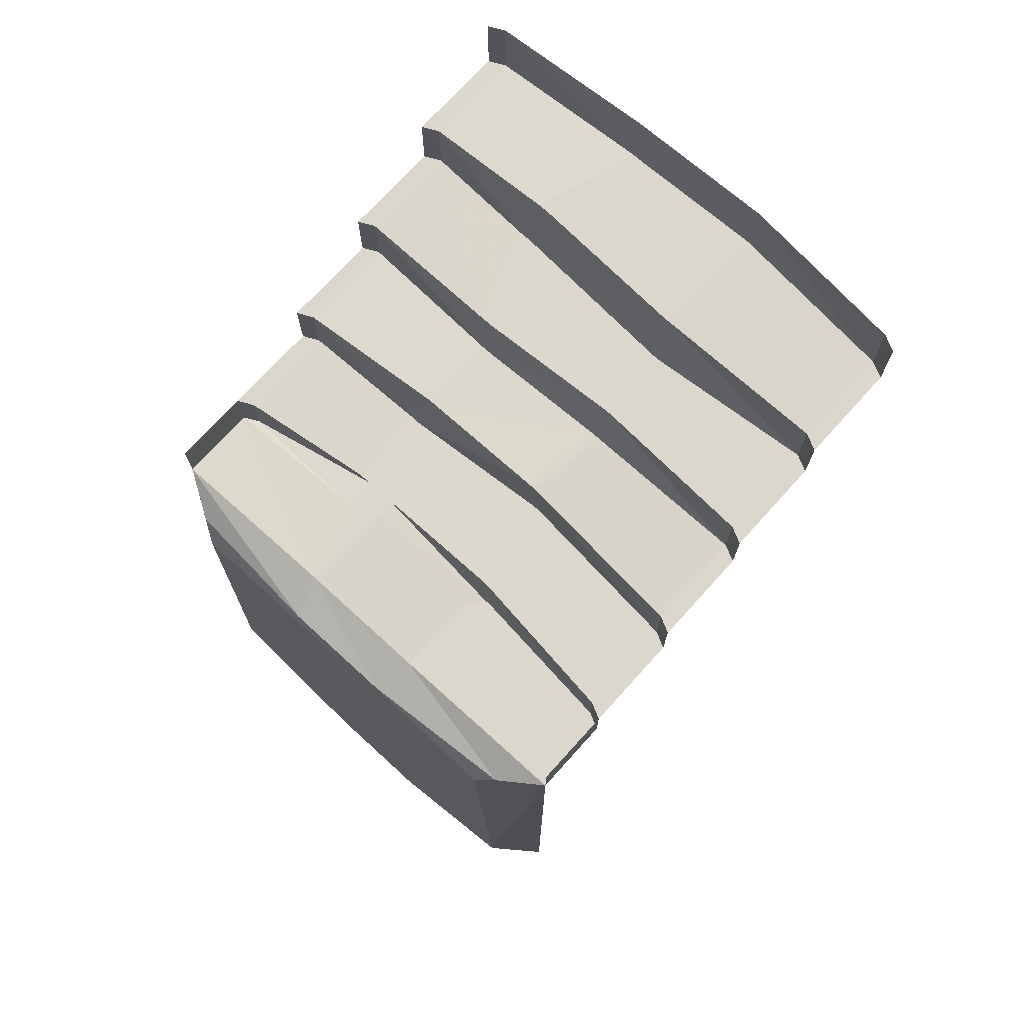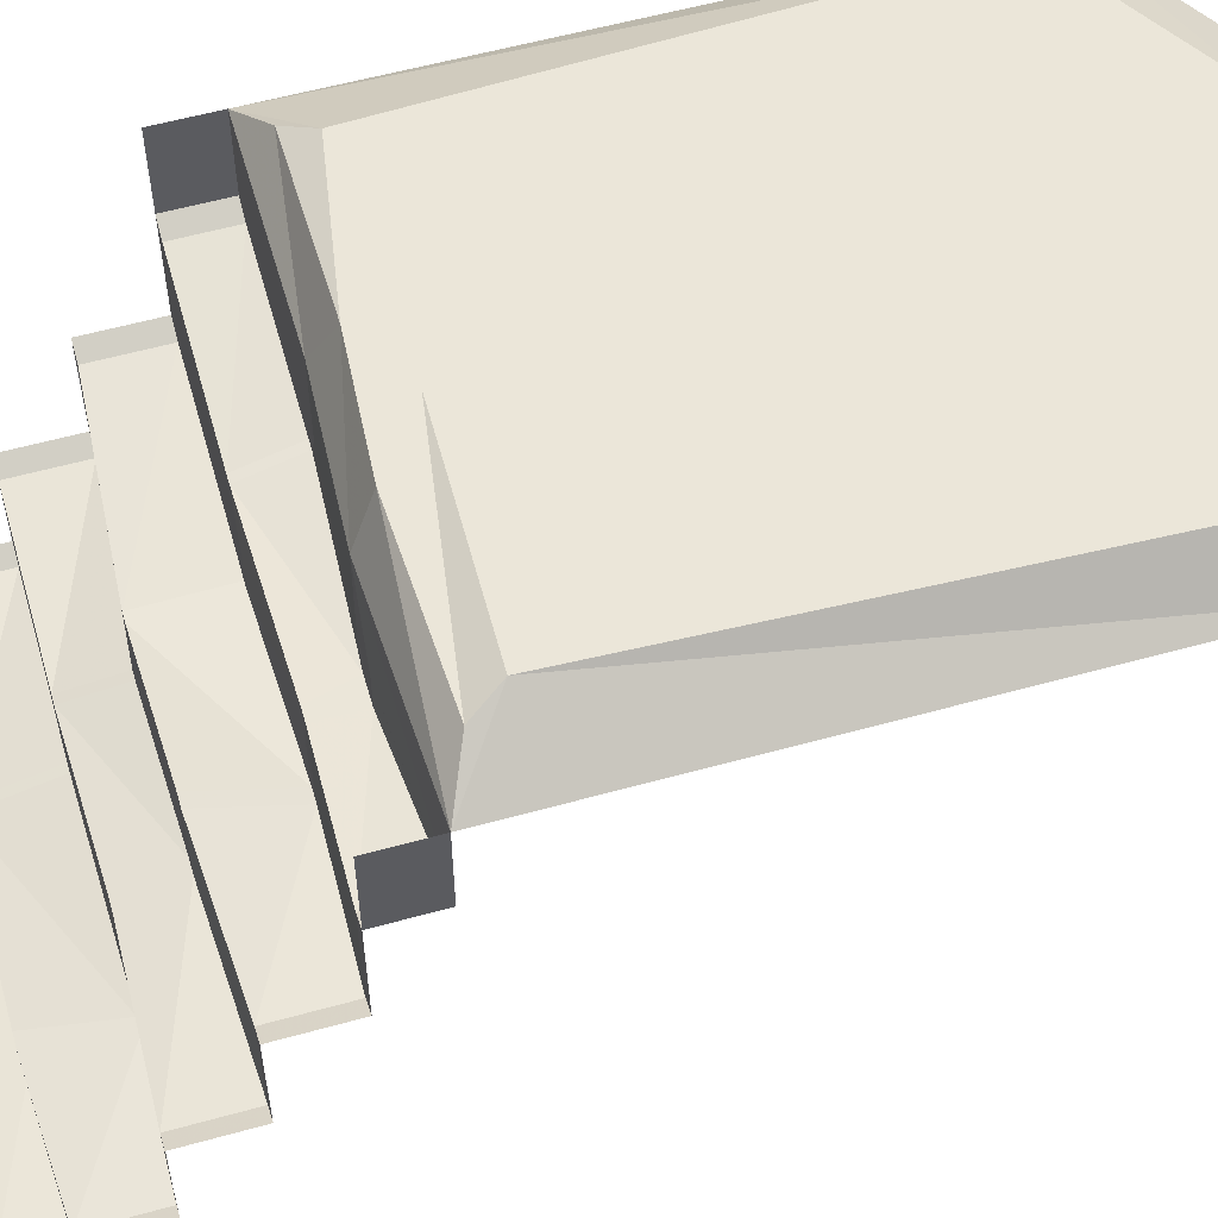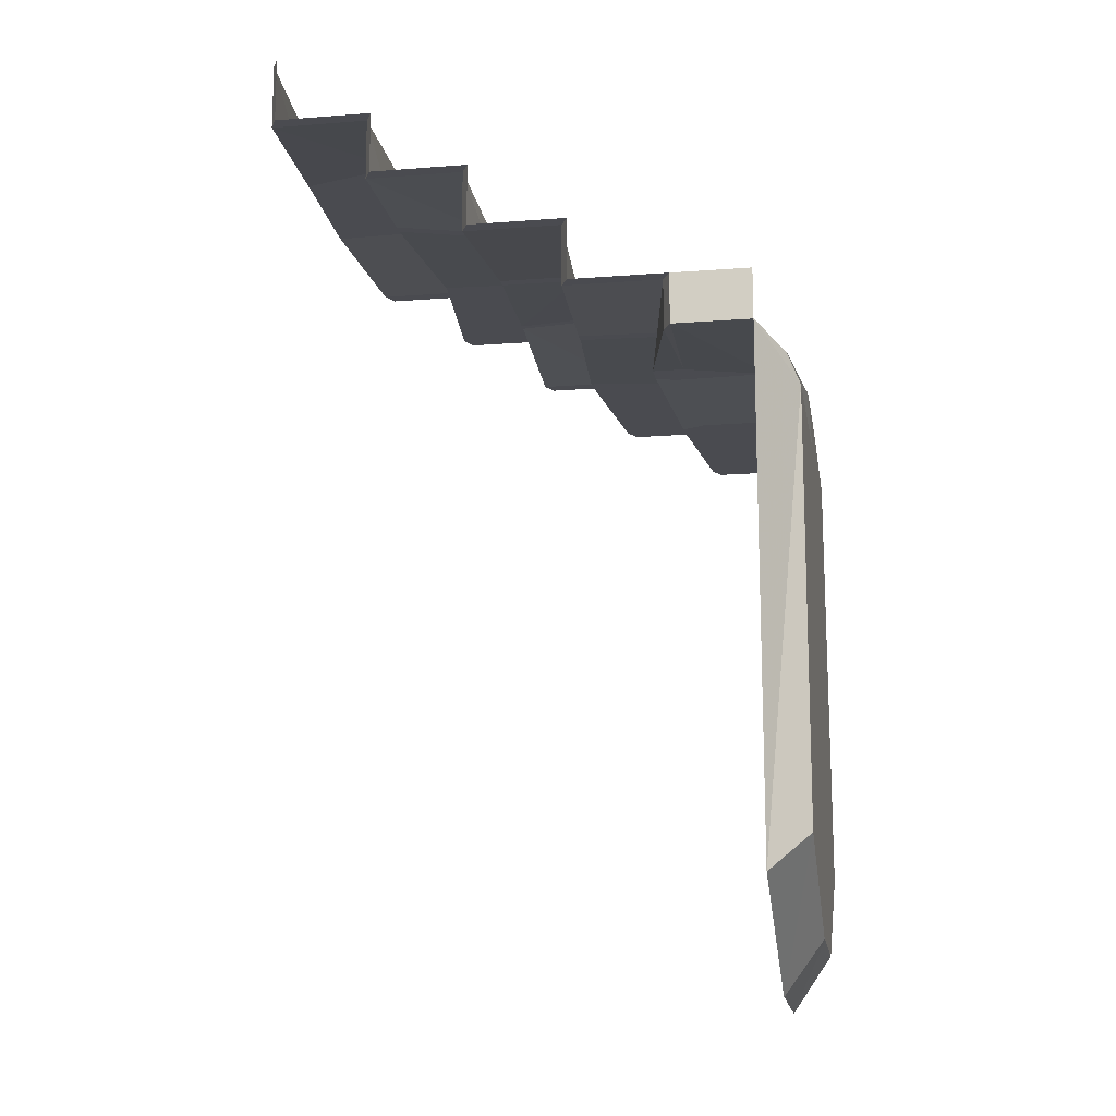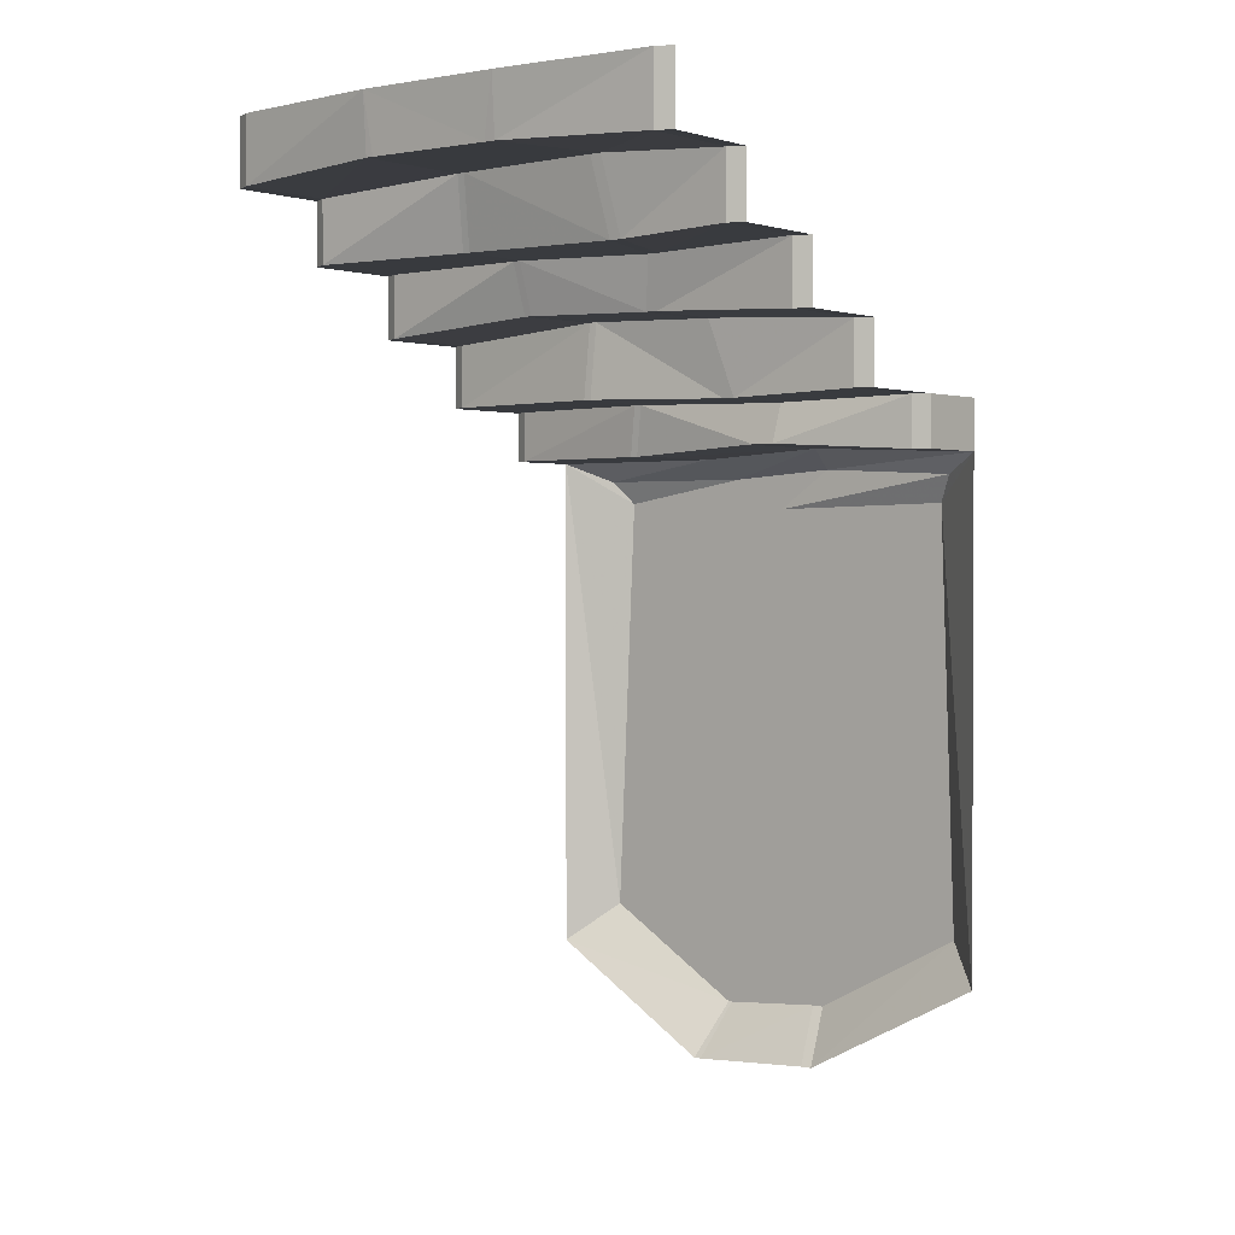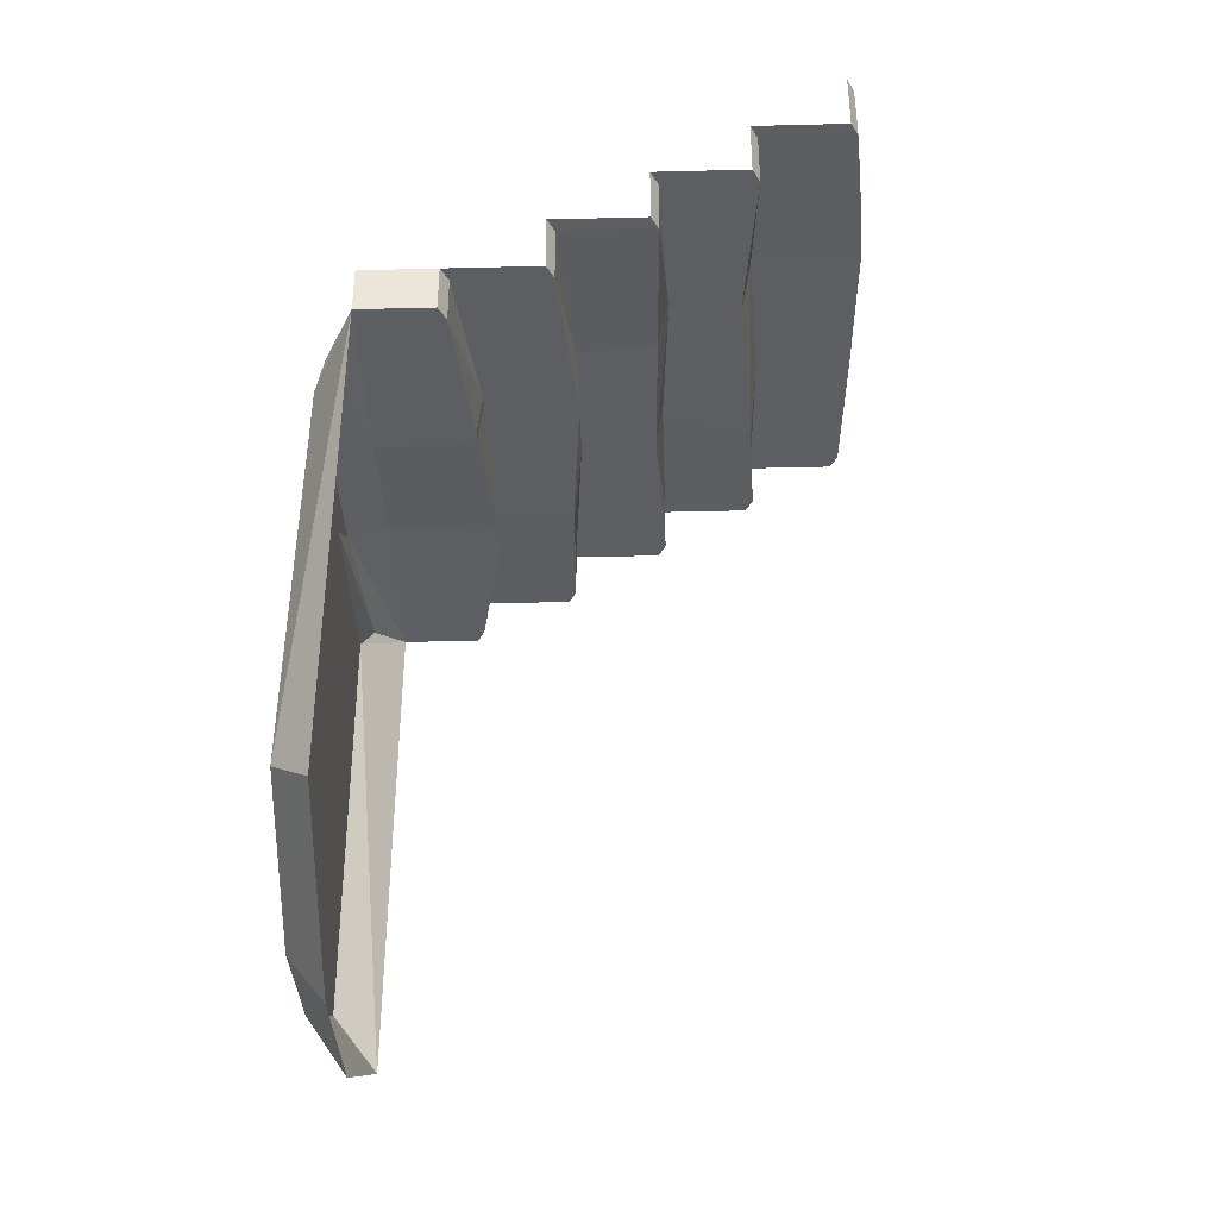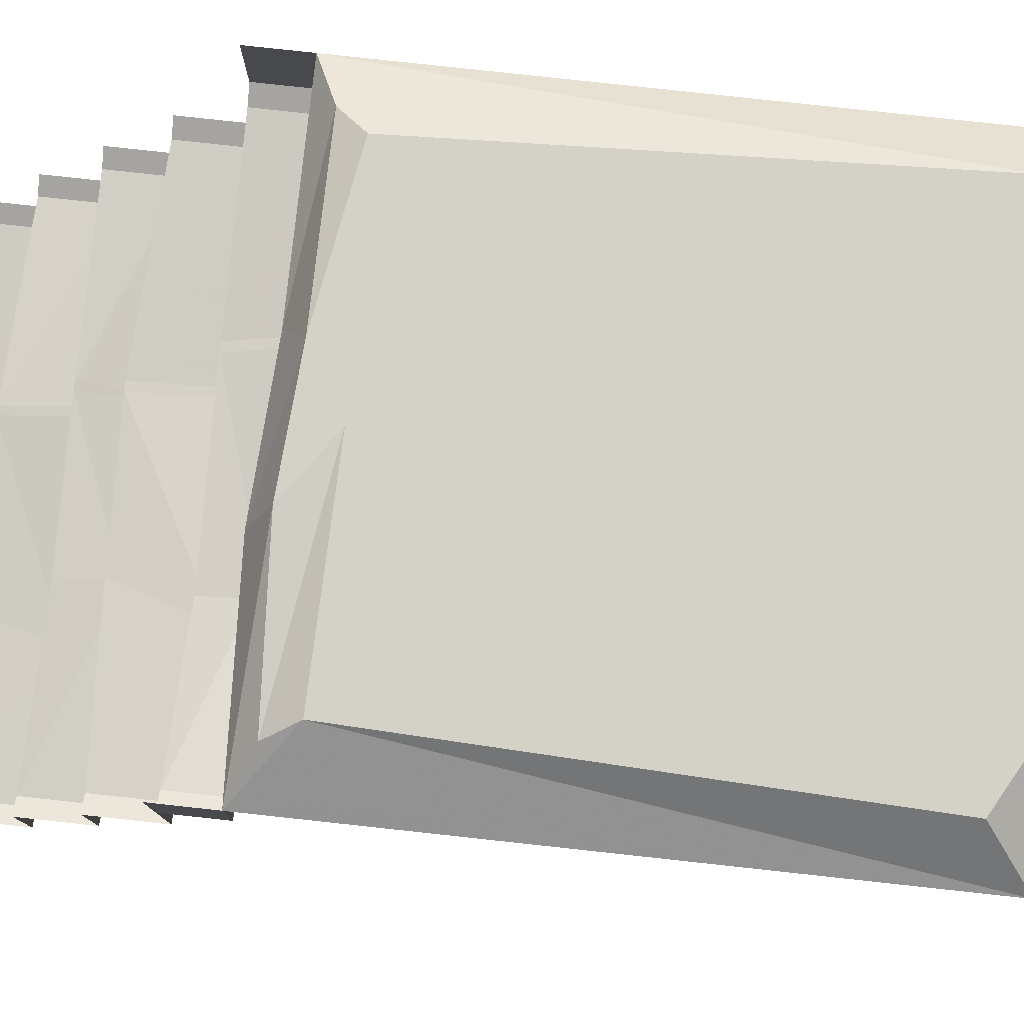
<metadata>
{"format":"obj","ext":"obj","renderer":"f3d","projection":"perspective","resolution":1024,"background":"white","views":[{"elev":73.0,"azim":42.1,"up":"+Y"},{"elev":56.8,"azim":-106.2,"up":"+Z"},{"elev":-14.5,"azim":-80.4,"up":"+Y"},{"elev":1.4,"azim":-141.6,"up":"+Y"},{"elev":-38.1,"azim":91.8,"up":"+Y"},{"elev":79.8,"azim":-83.8,"up":"+Z"}]}
</metadata>
<code>
v -0.1406 -0.5938 0.5
v -0.5 -0.6094 0.5
v -0.5 -0.6094 0.3438
v -0.1953 -0.5938 0.3359
v -0.1328 -0.5938 0.3125
v 0.125 -0.6094 0.3438
v 0.125 -0.6094 0.5
v 0.1016 -0.6484 0.5781
v -0.1172 -0.6328 0.5781
v -0.4141 -0.6484 0.5547
v -0.3828 -0.7031 0.5781
v -0.5 -1.633 0.5
v -0.4141 -1.555 0.5781
v -0.1328 -1.828 0.5
v -0.1094 -1.719 0.5781
v -0.1094 -1.828 0.5
v -0.08594 -1.719 0.5781
v 0.1406 -1.844 0.5
v 0.1172 -1.734 0.5781
v 0.1562 -1.844 0.5
v 0.125 -1.734 0.5781
v 0.5 -1.633 0.5
v 0.4141 -1.555 0.5781
v 0.5 -0.6094 0.5
v 0.375 -0.6953 0.5781
v 0.4141 -0.6484 0.5547
v 0.1719 -0.6094 0.3516
v 0.5 -0.6094 0.3438
v 0.5 -0.5078 0.3438
v 0.5 -0.5078 0.5
v -0.4688 -0.6094 0.3281
v -0.1953 -0.5938 0.2734
v -0.1484 -0.5938 0.2734
v 0.1484 -0.6094 0.2969
v 0.1641 -0.6094 0.2969
v -0.5 -0.5078 0.5
v -0.5 -0.5078 0.3438
v -0.4688 -0.5078 0.3281
v -0.2031 -0.5156 0.2891
v -0.1797 -0.5156 0.2891
v 0.1328 -0.5078 0.2891
v 0.1484 -0.5078 0.2891
v 0.4688 -0.6094 0.3281
v -0.4688 -0.5078 0.1328
v -0.2109 -0.5156 0.125
v -0.1875 -0.5156 0.125
v 0.1094 -0.5078 0.1016
v 0.125 -0.5078 0.1016
v 0.4688 -0.5078 0.3281
v 0.4688 -0.5078 0.1328
v 0.5 -0.5078 0.1484
v 0.4688 -0.3828 0.1328
v 0.5 -0.3828 0.1484
v 0.4688 -0.3828 -0.0625
v 0.5 -0.3828 -0.04688
v 0.4688 -0.2578 -0.0625
v 0.5 -0.2578 -0.04688
v 0.4688 -0.2578 -0.2578
v 0.5 -0.2578 -0.2422
v 0.4688 -0.1328 -0.2578
v 0.5 -0.1328 -0.2422
v 0.4688 -0.1328 -0.4531
v 0.5 -0.1328 -0.4375
v 0.4688 0 -0.4531
v 0.5 0 -0.4375
v -0.5 -0.5078 0.1484
v -0.5 -0.3828 0.1484
v -0.4688 -0.3828 0.1328
v -0.1641 -0.3672 0.1094
v -0.1406 -0.3672 0.1094
v 0.1016 -0.3594 0.1094
v 0.1172 -0.3594 0.1094
v -0.4688 -0.3828 -0.0625
v -0.1641 -0.3672 -0.04688
v -0.1406 -0.3672 -0.04688
v 0.125 -0.3594 -0.05469
v 0.1406 -0.3594 -0.05469
v -0.5 -0.3828 -0.04688
v -0.5 -0.2578 -0.04688
v -0.4688 -0.2578 -0.0625
v -0.1797 -0.2656 -0.0625
v -0.1562 -0.2656 -0.0625
v 0.1328 -0.2578 -0.07812
v 0.1484 -0.2578 -0.07812
v -0.4688 -0.2578 -0.2578
v -0.2422 -0.2656 -0.25
v -0.2188 -0.2656 -0.25
v 0.125 -0.2578 -0.2266
v 0.1406 -0.2578 -0.2266
v -0.5 -0.2578 -0.2422
v -0.5 -0.1328 -0.2422
v -0.4688 -0.1328 -0.2578
v -0.2109 -0.1172 -0.2656
v -0.1875 -0.1172 -0.2656
v 0.1172 -0.1172 -0.25
v 0.1328 -0.1172 -0.25
v -0.4688 -0.1328 -0.4531
v -0.1484 -0.1172 -0.4688
v -0.125 -0.1172 -0.4688
v 0.125 -0.1172 -0.4766
v 0.1406 -0.1172 -0.4766
v -0.5 -0.1328 -0.4375
v -0.5 0 -0.4375
v -0.4688 0 -0.4531
v -0.1484 0 -0.4766
v 0.1406 0 -0.4844
v -0.007812 -0.7109 0.5781
f 1 2 3
f 1 3 4
f 1 5 6
f 1 6 7
f 24 7 27
f 24 27 28
f 1 4 5
f 24 28 29
f 24 29 30
f 4 3 31
f 4 31 32
f 4 32 33
f 4 33 5
f 5 33 34
f 5 34 6
f 6 34 35
f 6 35 27
f 6 27 7
f 3 2 36
f 3 36 37
f 3 37 31
f 31 37 38
f 31 38 32
f 32 38 39
f 32 39 40
f 32 40 33
f 33 40 41
f 33 41 34
f 34 41 42
f 34 42 35
f 35 42 43
f 35 43 28
f 35 28 27
f 39 45 46
f 39 46 40
f 41 47 48
f 41 48 42
f 42 49 43
f 43 49 28
f 28 49 29
f 29 49 50
f 29 50 51
f 51 50 52
f 51 52 53
f 53 52 54
f 53 54 55
f 55 54 56
f 55 56 57
f 57 56 58
f 57 58 59
f 59 58 60
f 59 60 61
f 61 60 62
f 61 62 63
f 63 62 64
f 63 64 65
f 38 37 66
f 38 66 44
f 44 66 67
f 44 67 68
f 44 68 45
f 45 68 69
f 45 69 70
f 45 70 46
f 46 70 71
f 46 71 47
f 47 71 72
f 47 72 48
f 48 72 50
f 69 74 75
f 69 75 70
f 71 76 77
f 71 77 72
f 72 52 50
f 68 67 78
f 68 78 73
f 73 78 79
f 73 79 80
f 73 80 74
f 74 80 81
f 74 81 82
f 74 82 75
f 75 82 83
f 75 83 76
f 76 83 84
f 76 84 77
f 77 84 54
f 81 86 87
f 81 87 82
f 83 88 89
f 83 89 84
f 84 56 54
f 80 79 90
f 80 90 85
f 85 90 91
f 85 91 92
f 85 92 86
f 86 92 93
f 86 93 94
f 86 94 87
f 87 94 95
f 87 95 88
f 88 95 96
f 88 96 89
f 89 96 58
f 93 98 99
f 93 99 94
f 95 100 101
f 95 101 96
f 96 60 58
f 92 91 102
f 92 102 97
f 97 102 103
f 97 103 104
f 97 104 98
f 98 104 105
f 98 105 99
f 99 105 106
f 99 106 100
f 100 106 101
f 101 106 62
f 62 106 64
f 1 7 8
f 1 8 9
f 1 9 2
f 2 9 10
f 24 26 7
f 26 8 7
f 2 10 11
f 2 11 12
f 12 11 13
f 12 13 14
f 14 13 15
f 16 17 18
f 18 17 19
f 20 21 22
f 22 21 23
f 22 23 24
f 24 23 25
f 24 25 26
f 14 15 16
f 16 15 17
f 18 19 20
f 20 19 21
f 39 38 44
f 39 44 45
f 40 46 47
f 40 47 41
f 42 48 49
f 48 50 49
f 69 68 73
f 69 73 74
f 70 75 76
f 70 76 71
f 72 77 52
f 77 54 52
f 81 80 85
f 81 85 86
f 82 87 88
f 82 88 83
f 84 89 56
f 89 58 56
f 93 92 97
f 93 97 98
f 94 99 100
f 94 100 95
f 96 101 60
f 101 62 60
f 10 9 107
f 10 107 11
f 25 107 8
f 25 8 26
f 9 8 107
f 11 107 13
f 13 107 15
f 15 107 17
f 17 107 19
f 19 107 21
f 21 107 23
f 23 107 25

</code>
